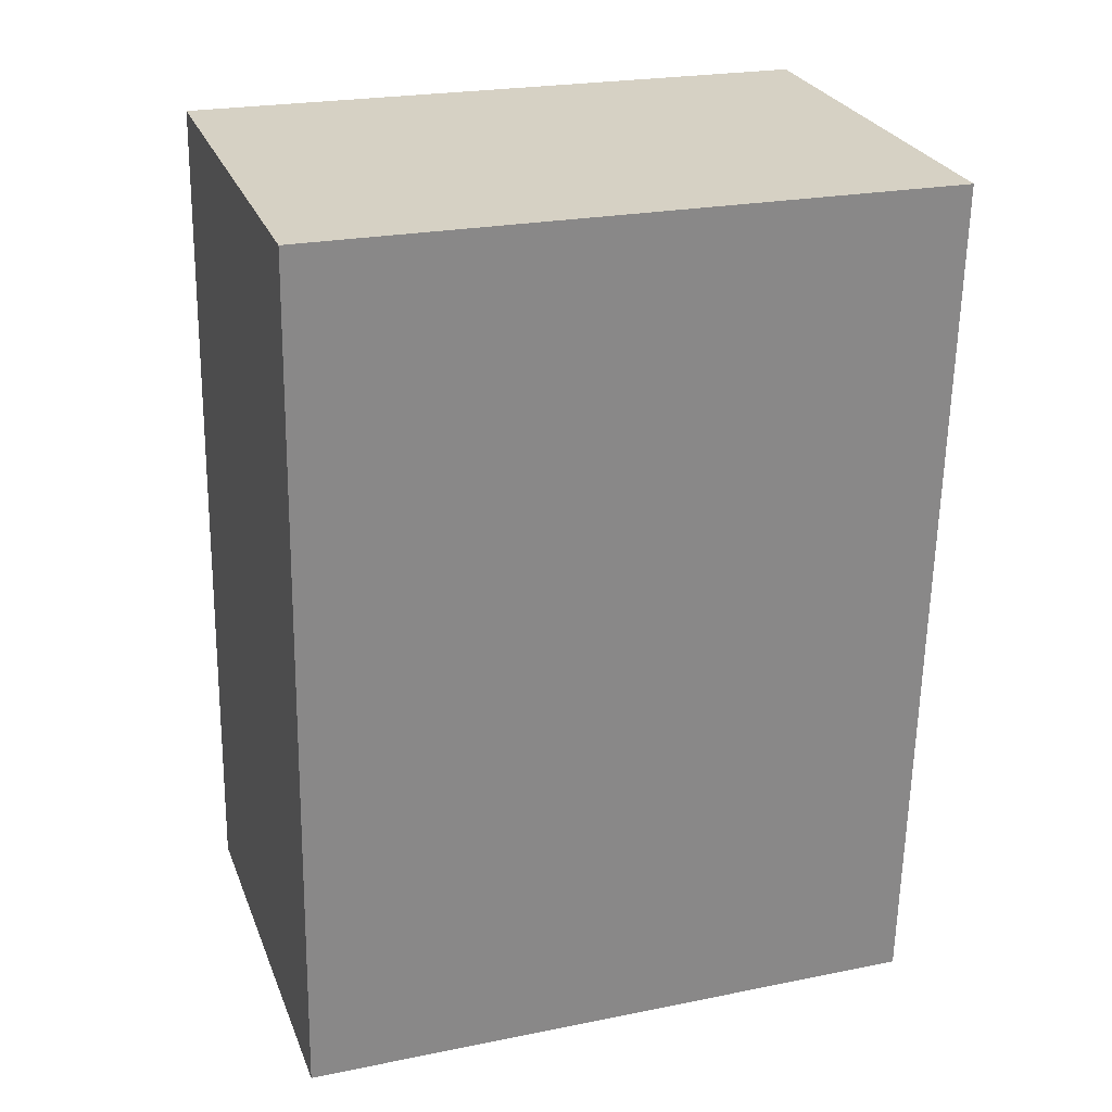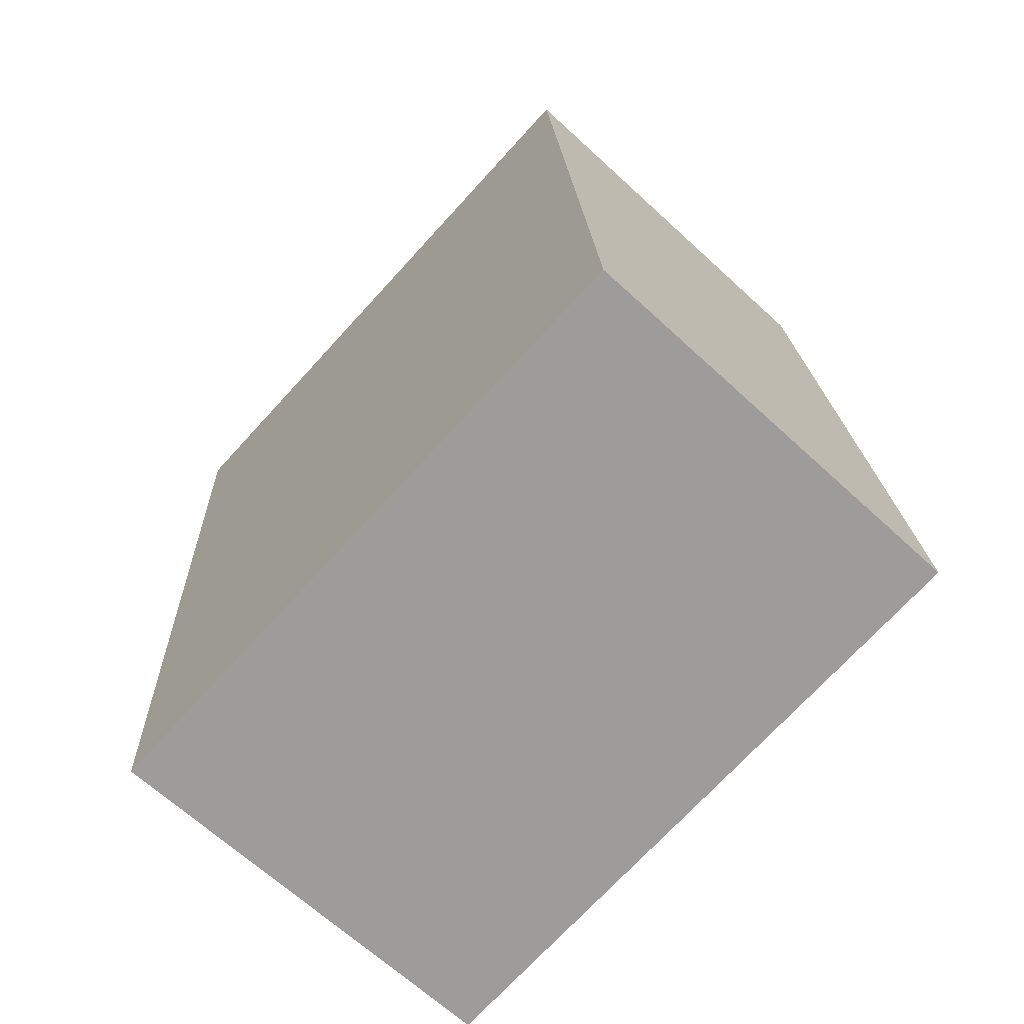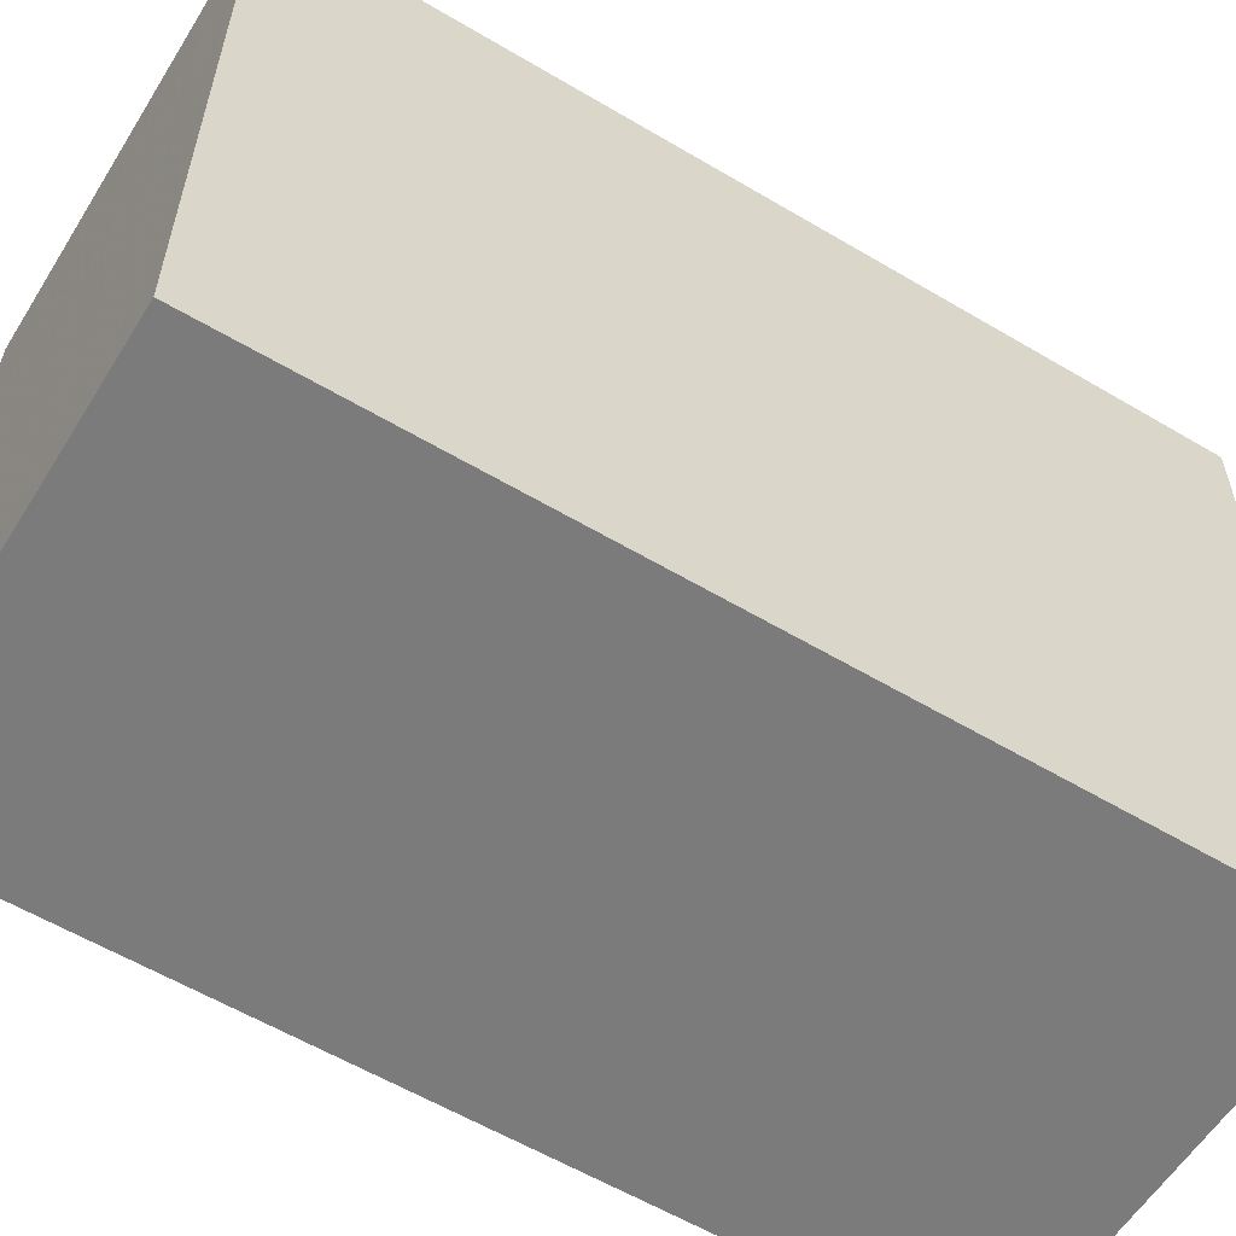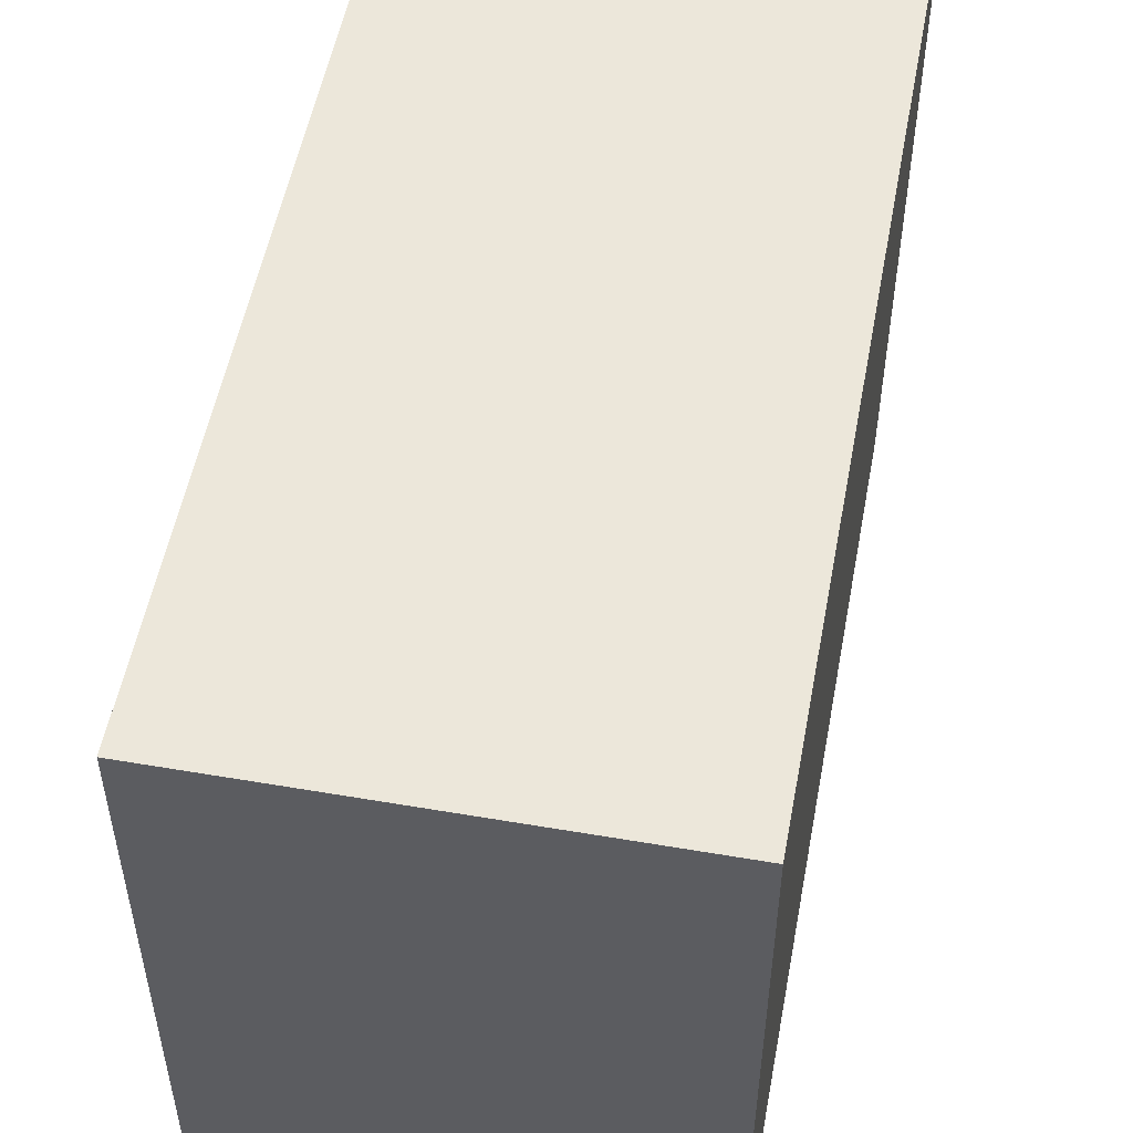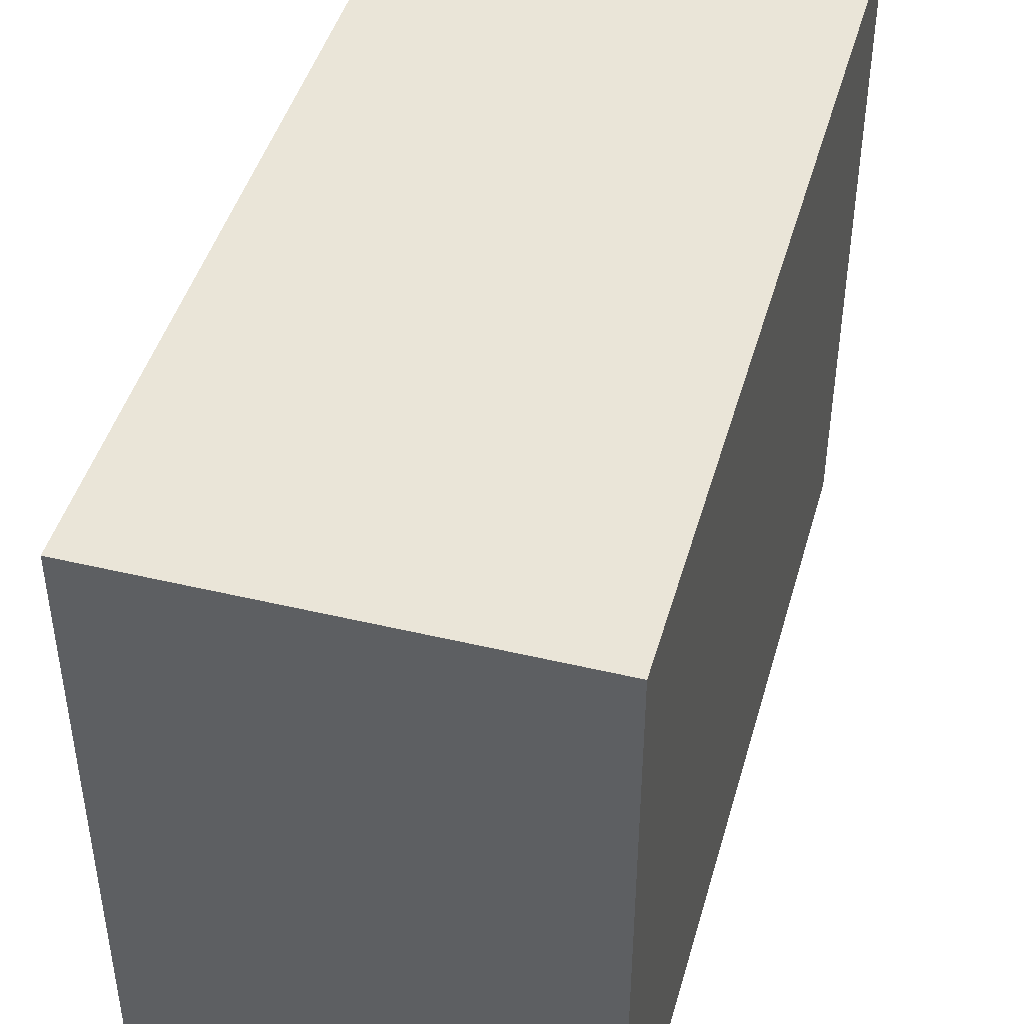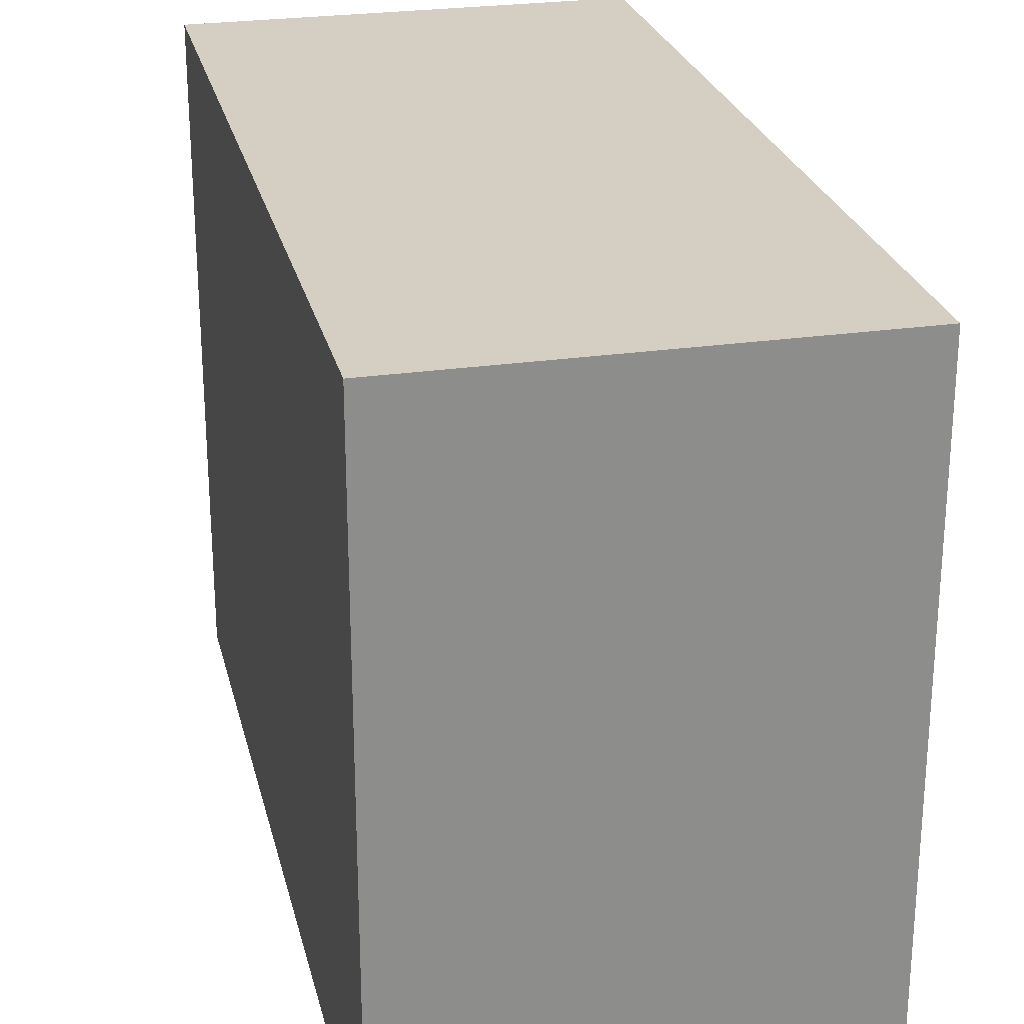
<metadata>
{"format":"obj","ext":"obj","renderer":"f3d","projection":"perspective","resolution":1024,"background":"white","views":[{"elev":23.5,"azim":71.3,"up":"+Z"},{"elev":-72.1,"azim":137.5,"up":"+Z"},{"elev":-58.5,"azim":61.7,"up":"+Y"},{"elev":52.8,"azim":13.8,"up":"+Y"},{"elev":45.0,"azim":18.8,"up":"+Y"},{"elev":25.6,"azim":170.2,"up":"+Y"}]}
</metadata>
<code>
v -8.102 0.1363 -5.962
v -8.096 0.1363 -5.873
v -8.054 0.1363 -5.875
v -8.058 0.1363 -5.964
v -8.102 0.07066 -5.962
v -8.058 0.07066 -5.964
v -8.054 0.07066 -5.875
v -8.096 0.07066 -5.873
v -8.058 0.07066 -5.964
v -8.102 0.07066 -5.962
v -8.102 0.1363 -5.962
v -8.058 0.1363 -5.964
v -8.054 0.07066 -5.875
v -8.058 0.07066 -5.964
v -8.058 0.1363 -5.964
v -8.054 0.1363 -5.875
v -8.096 0.07066 -5.873
v -8.054 0.07066 -5.875
v -8.054 0.1363 -5.875
v -8.096 0.1363 -5.873
v -8.102 0.07066 -5.962
v -8.096 0.07066 -5.873
v -8.096 0.1363 -5.873
v -8.102 0.1363 -5.962
f 1 2 3
f 1 3 4
f 5 6 7
f 5 7 8
f 9 10 11
f 9 11 12
f 13 14 15
f 13 15 16
f 17 18 19
f 17 19 20
f 21 22 23
f 21 23 24

</code>
